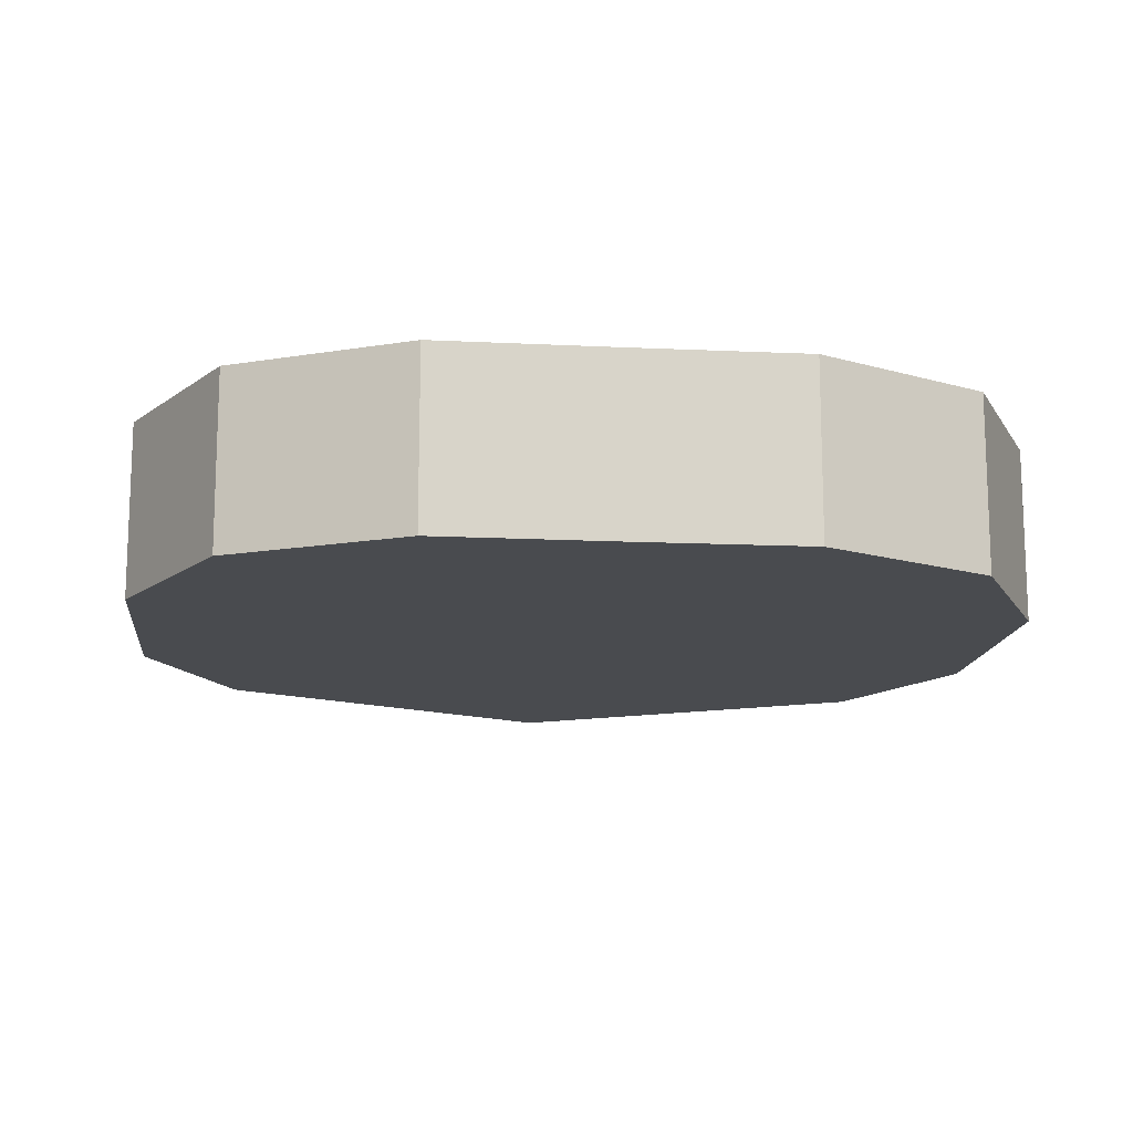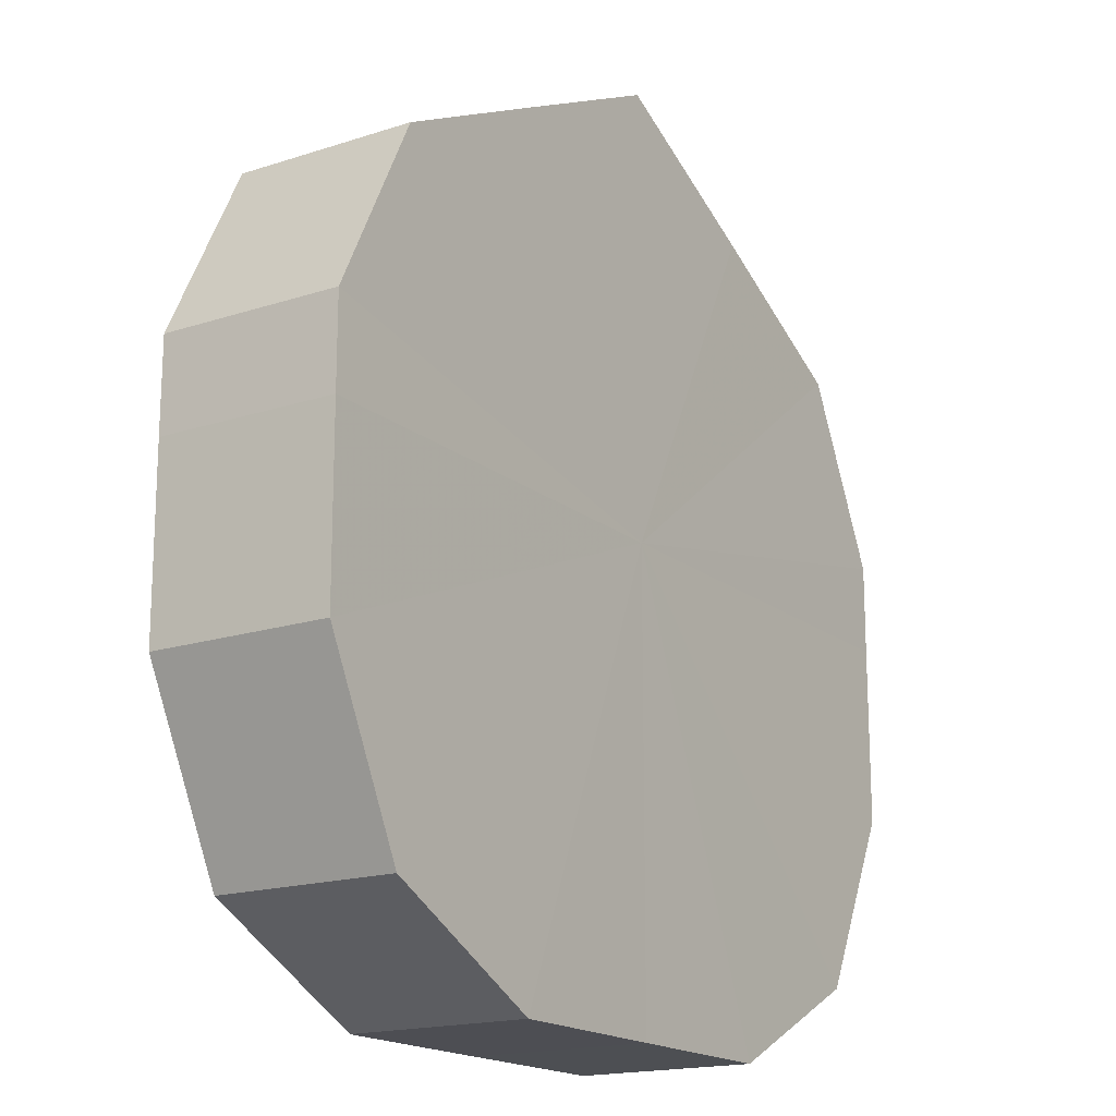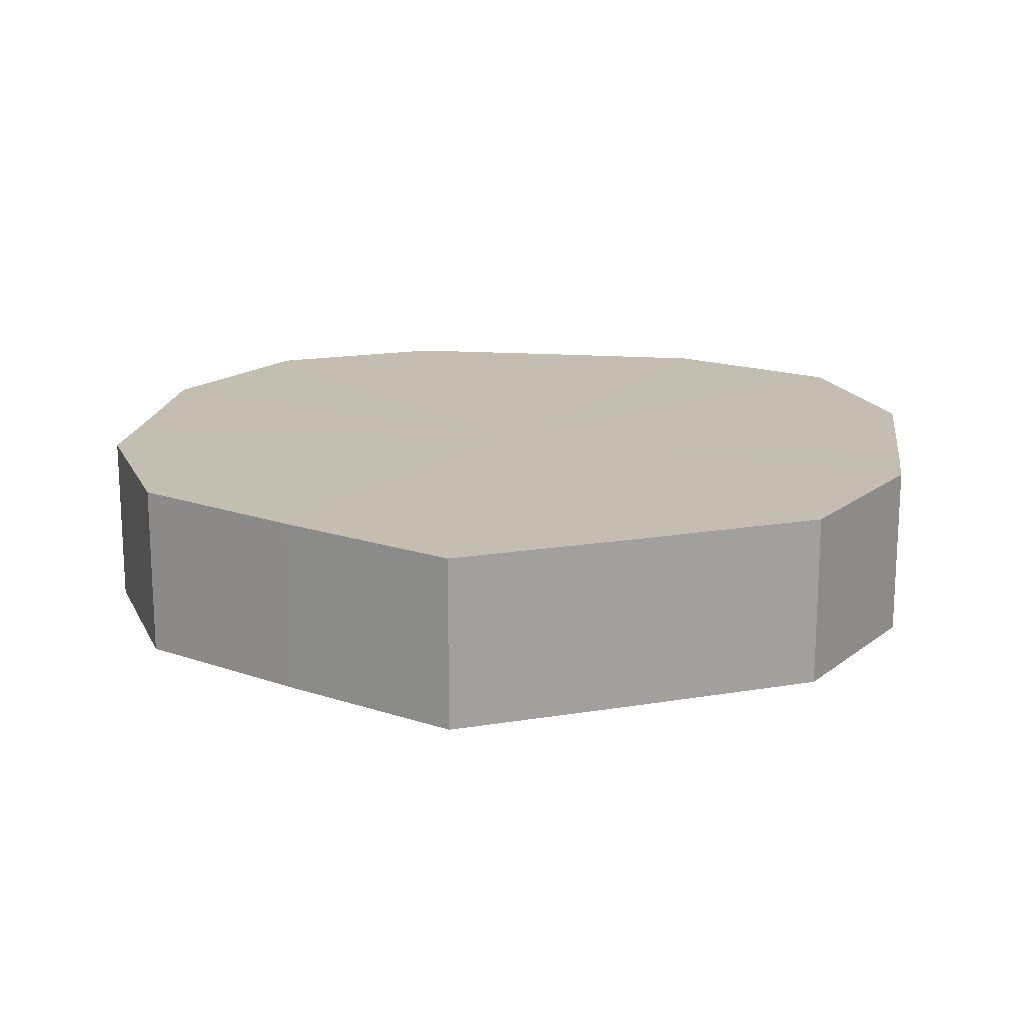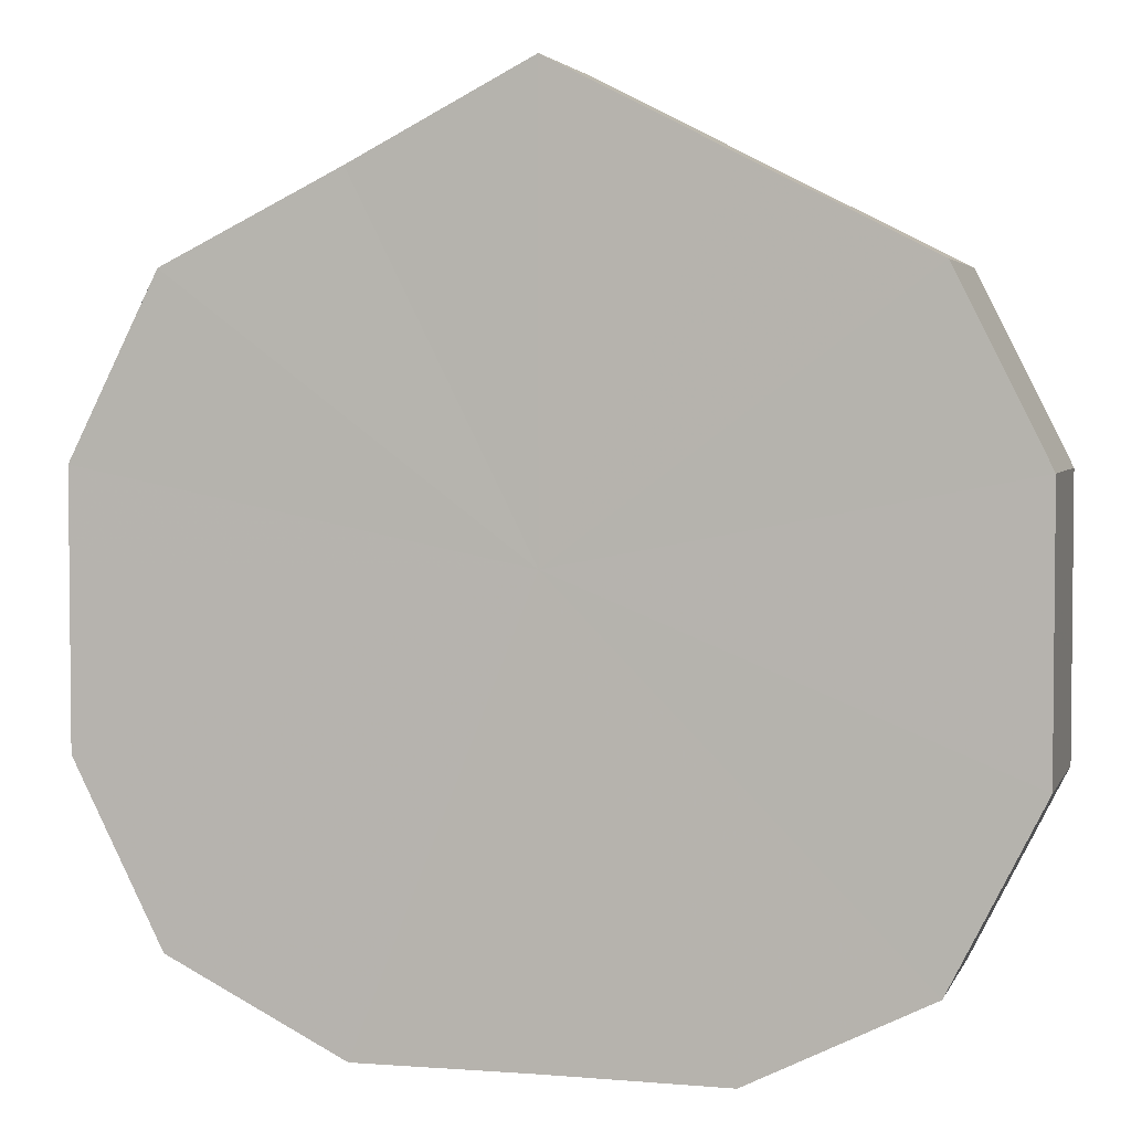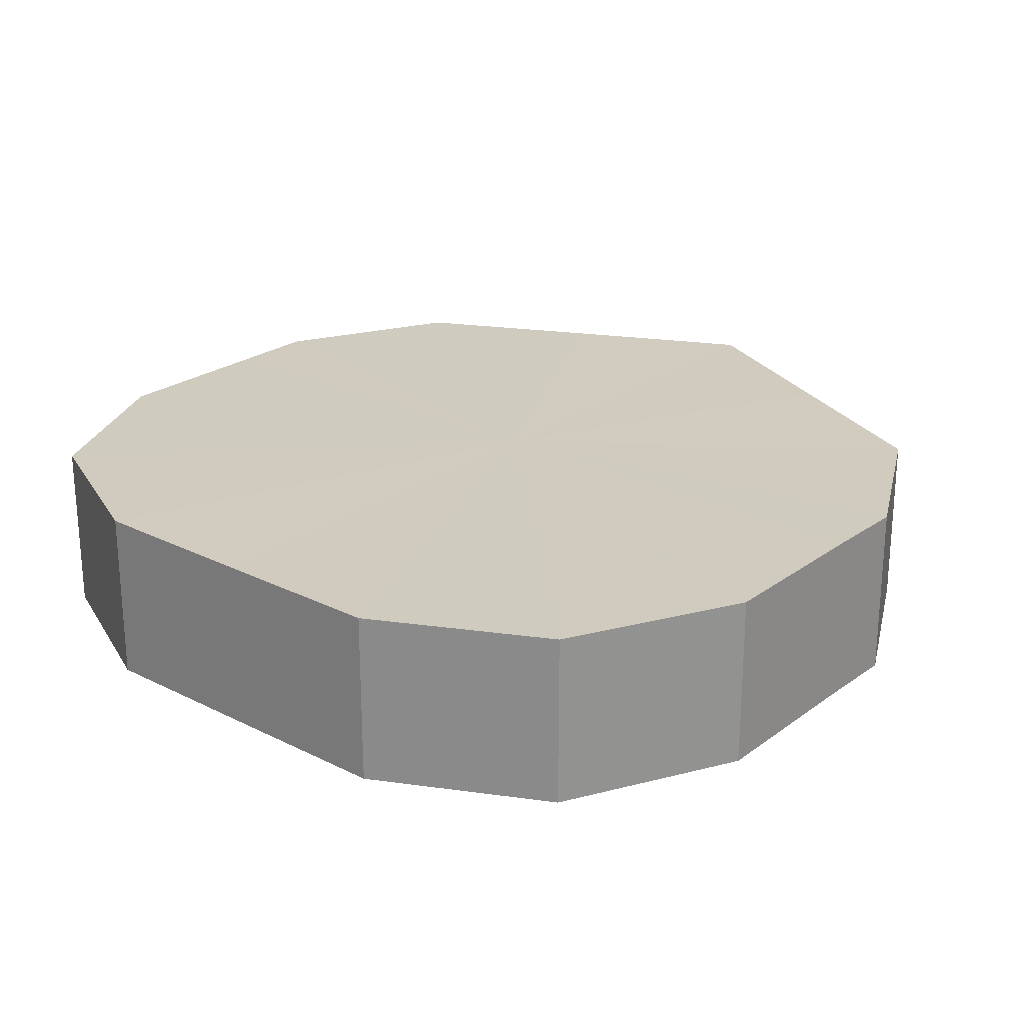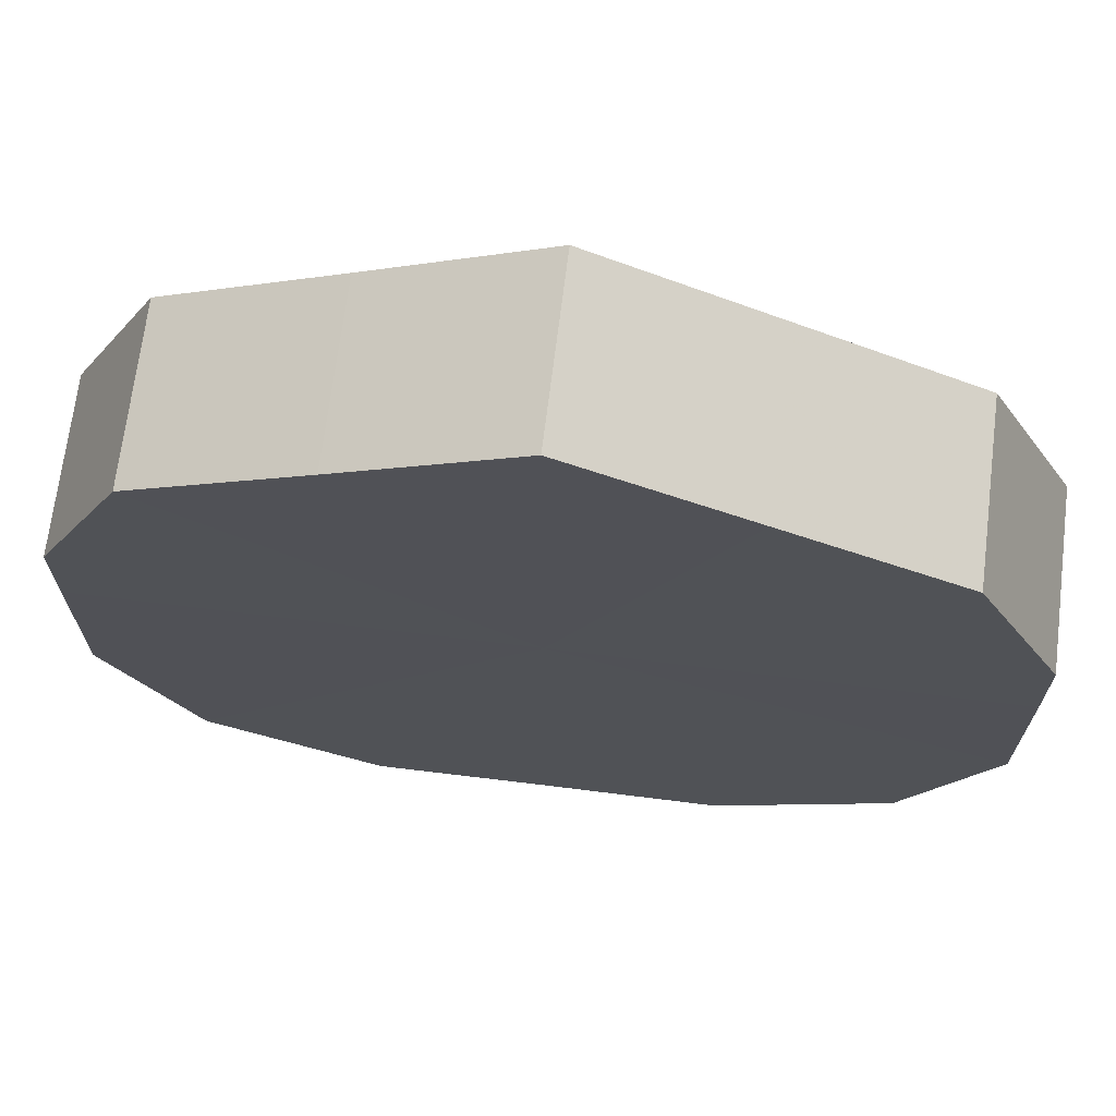
<metadata>
{"format":"obj","ext":"obj","renderer":"f3d","projection":"perspective","resolution":1024,"background":"white","views":[{"elev":-14.1,"azim":-6.1,"up":"+Z"},{"elev":-17.4,"azim":-56.8,"up":"+Y"},{"elev":17.2,"azim":-172.2,"up":"+Z"},{"elev":3.6,"azim":15.4,"up":"+Y"},{"elev":23.7,"azim":39.9,"up":"+Z"},{"elev":69.1,"azim":-172.9,"up":"+Y"}]}
</metadata>
<code>
o 4454
v 2171 1872 7.596
v 2171 1872 7.596
v 2171 1872 7.616
v 2171 1872 7.596
v 2171 1872 7.616
v 2171 1872 7.596
v 2171 1872 7.616
v 2171 1872 7.596
v 2171 1872 7.616
v 2171 1872 7.596
v 2171 1872 7.616
v 2171 1872 7.596
v 2171 1872 7.616
v 2171 1872 7.596
v 2171 1872 7.616
v 2171 1872 7.596
v 2171 1872 7.616
v 2171 1872 7.596
v 2171 1872 7.616
v 2171 1872 7.596
v 2171 1872 7.616
v 2171 1872 7.596
v 2171 1872 7.616
v 2171 1872 7.596
v 2171 1872 7.616
v 2171 1872 7.596
v 2171 1872 7.616
v 2171 1872 7.596
v 2171 1872 7.616
v 2171 1872 7.596
v 2171 1872 7.616
v 2171 1872 7.616
v 2171 1872 7.616
v 2171 1872 7.596
v 2171 1872 7.616
v 2171 1872 7.596
v 2171 1872 7.616
v 2171 1872 7.616
v 2171 1872 7.596
v 2171 1872 7.616
v 2171 1872 7.596
v 2171 1872 7.596
v 2171 1872 7.616
v 2171 1872 7.616
v 2171 1872 7.596
v 2171 1872 7.616
v 2171 1872 7.596
v 2171 1872 7.596
v 2171 1872 7.616
v 2171 1872 7.616
v 2171 1872 7.596
v 2171 1872 7.616
v 2171 1872 7.596
v 2171 1872 7.596
v 2171 1872 7.616
v 2171 1872 7.616
v 2171 1872 7.596
v 2171 1872 7.616
v 2171 1872 7.596
v 2171 1872 7.596
v 2171 1872 7.616
v 2171 1872 7.616
v 2171 1872 7.596
v 2171 1872 7.596
v 2171 1872 7.596
v 2171 1872 7.596
v 2171 1872 7.596
v 2171 1872 7.596
v 2171 1872 7.596
v 2171 1872 7.596
v 2171 1872 7.596
v 2171 1872 7.596
v 2171 1872 7.596
v 2171 1872 7.596
v 2171 1872 7.596
v 2171 1872 7.596
v 2171 1872 7.596
v 2171 1872 7.596
v 2171 1872 7.596
v 2171 1872 7.596
v 2171 1872 7.596
v 2171 1872 7.616
v 2171 1872 7.616
v 2171 1872 7.616
v 2171 1872 7.616
v 2171 1872 7.616
v 2171 1872 7.616
v 2171 1872 7.616
v 2171 1872 7.616
v 2171 1872 7.616
v 2171 1872 7.616
v 2171 1872 7.616
v 2171 1872 7.616
v 2171 1872 7.616
v 2171 1872 7.616
v 2171 1872 7.616
v 2171 1872 7.616
v 2171 1872 7.616
f 1 2 3
f 2 4 5
f 6 1 7
f 4 8 9
f 10 6 11
f 8 12 13
f 14 10 15
f 12 16 17
f 18 14 19
f 16 20 21
f 22 18 23
f 20 24 25
f 26 22 27
f 24 28 29
f 30 26 31
f 28 30 32
f 33 34 35
f 35 36 37
f 38 39 33
f 40 41 38
f 37 42 43
f 44 45 40
f 46 47 44
f 43 48 49
f 50 51 46
f 52 53 50
f 49 54 55
f 56 57 52
f 58 59 56
f 55 60 61
f 62 63 58
f 61 64 62
f 65 66 67
f 65 68 66
f 65 67 69
f 65 70 68
f 65 69 71
f 65 72 70
f 65 71 73
f 65 74 72
f 65 73 75
f 65 76 74
f 65 75 77
f 65 78 76
f 65 77 79
f 65 80 78
f 65 79 81
f 65 81 80
f 82 83 84
f 82 85 83
f 82 84 86
f 82 87 85
f 82 86 88
f 82 89 87
f 82 88 90
f 82 91 89
f 82 90 92
f 82 93 91
f 82 92 94
f 82 95 93
f 82 94 96
f 82 97 95
f 82 96 98
f 82 98 97

</code>
